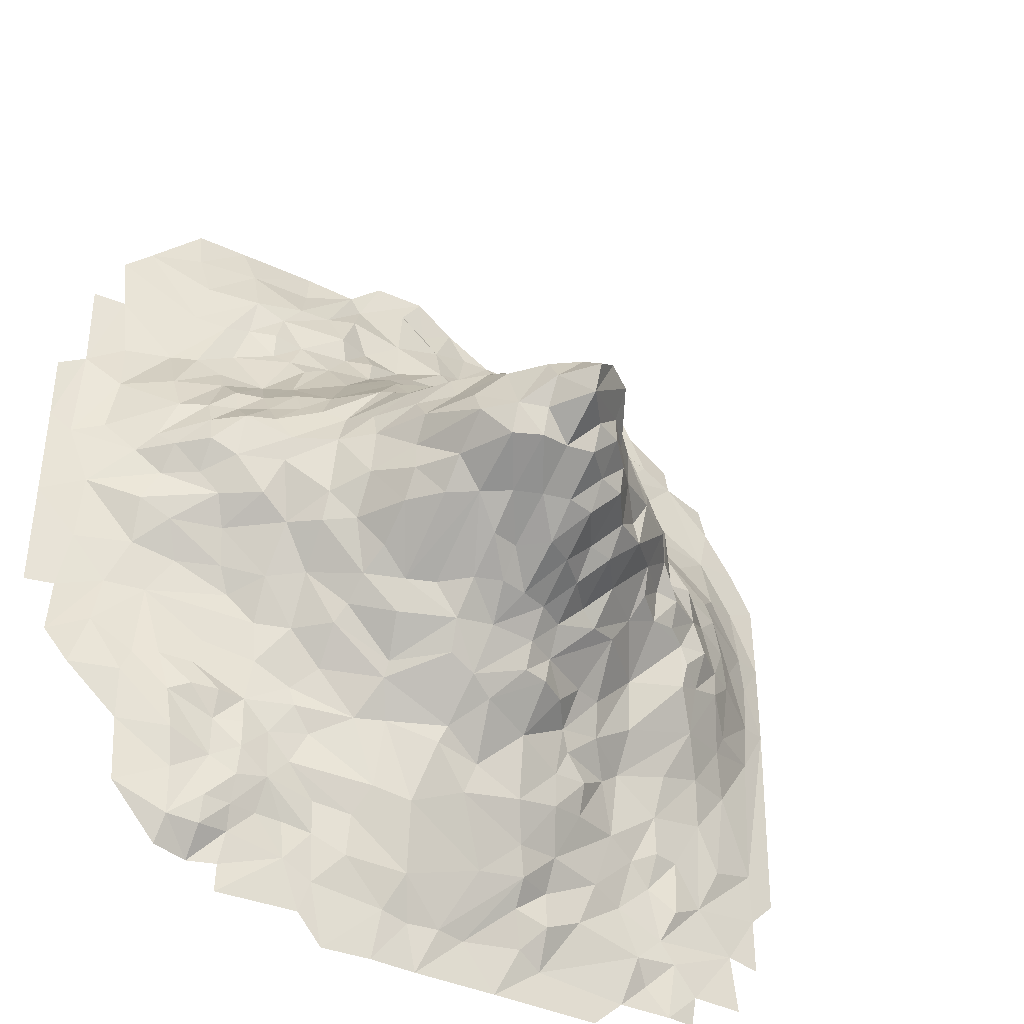
<metadata>
{"format":"obj","ext":"obj","renderer":"f3d","projection":"perspective","resolution":1024,"background":"white","views":[{"elev":-39.0,"azim":149.7,"up":"+Z"}]}
</metadata>
<code>
g Mountain_04
v -5.688 63.62 5.688
v 0 63.84 1e-05
v -5.688 57.78 9e-06
v 48.64 23.34 6.861
v 39.81 26.69 4e-06
v 39.95 29.73 11.37
v -53.3 19.53 6.256
v -45.5 22.38 4e-06
v -49.67 19.42 -1.393
v -42.3 8.552 45.71
v -51.23 4.347 41.7
v -51.6 1.687 50.67
v 0 16.18 51.19
v -5.688 25.67 45.5
v -6.559 16.06 51.06
v -50.02 5.816 -37.68
v -45.56 3.138 -48.36
v -51.19 4.415 -45.5
v 45.5 4.859 -39.81
v 39.81 4.669 -45.5
v 35.34 6.472 -38.72
v 70.42 1.278 -39.18
v 59.57 3.158 -49.95
v 61.03 3.32 -41.78
v 22.69 28.09 -16.56
v 12.01 30.32 -23.76
v 17.06 30.77 -17.06
v 46.08 12.02 -14.36
v 38.95 10.33 -23.72
v 39.15 16.25 -13.51
v 20.76 2.965 -66.85
v 8.177 4.658 -68.07
v 20.95 4.94 -58.77
v 45.5 2.278 -62.56
v 44.81 0.001998 -67.4
v 39.81 1.548 -62.56
v -28.44 12.53 -39.81
v -21.25 12.76 -47.76
v -28.64 10.07 -46.39
v -5.688 34.55 -17.06
v 4.051 31.08 -22.99
v -5.688 29.91 -22.75
v -43.27 1.225 -59.22
v -48.04 0.713 -69.06
v -53.93 0.3742 -63.56
v -17.87 13.06 55.5
v -28.57 16.92 45.64
v -28.44 15.67 51.19
v -27.13 0.4395 73.82
v -22.75 4.857 68.25
v -32.46 4.686 68.23
v 2.996 1.592 74.5
v -2.027 3.441 67.34
v -6.068 -1.388 78.91
v -37.43 -0.5154 74.51
v -55.16 0.2588 65.13
v -52.9 -1.683 74.75
v -68.42 8.405 9.821
v -68.94 8.922 0.3438
v -73.07 4.598 8.478
v 56.68 4.448 55.08
v 67.77 2.115 43.06
v 62.63 4.426 42.85
v 13.33 10.11 54.98
v 22.79 17.17 45.32
v 15.6 15.71 47.22
v 49.77 1.174 76.58
v 39.03 4.204 69.06
v 36.38 0.3709 77.55
v 22.75 58.28 5.688
v 17.06 60.92 1e-05
v 17.2 63.59 5.857
v 17.21 35.77 31.56
v 22.75 45.71 22.75
v 17.06 51.34 22.75
v 38.88 22.67 28.33
v 45.5 22.61 22.75
v 42.07 25.63 20.98
v 69.03 7.789 6.021
v 58.48 13.71 0.9216
v 62.56 12.58 5.688
v 58.08 9.485 33.58
v 68.07 11.27 22.73
v 62.56 13.92 22.75
v 85.19 -1.542 37.54
v 90.99 -1.835 20
v 86.37 -1.081 16.73
v -22.18 38.43 28.32
v -28.44 34.41 22.75
v -28.44 33.1 28.44
v 0 48.88 28.44
v -5.688 57.64 22.75
v -6.049 48.92 28.21
v -24.3 3.448 -62.66
v -24.48 3.662 -70.28
v -32.95 2.316 -66.16
v 68.34 -1.776 -62.12
v 58.31 -2.584 -72.84
v 57.72 0.8144 -67.68
v 51.19 2.711 -62.56
v 51.19 1.425 -68.25
v 69.5 -0.9146 -48.98
v 58.11 1.255 -57.66
v -25.16 -0.7137 -78.17
v -44.89 -1.299 -79.78
v -11.38 46.31 28.44
v -17.63 45.66 22.64
v -11.38 27.33 39.81
v -17.06 33.22 34.13
v -17.06 26.1 39.81
v 0 27.34 39.81
v -5.688 41.25 34.13
v -5.688 27.67 39.81
v -22.75 25.15 39.81
v -28.44 25.08 34.13
v -28.44 18.44 39.81
v -39.81 25.44 5.688
v -34.12 29.24 5e-06
v -39.79 24.01 -1.274
v -34.12 35 17.06
v -39.81 29.01 11.38
v -38.84 31.05 17.46
v -25.82 43.69 11.25
v -28.44 40.23 17.06
v 78.04 1.725 31.03
v 80.21 1.703 18.7
v 51.19 15.64 28.43
v 56.88 15.82 22.75
v 51.19 19.1 22.75
v 68.65 8.056 31.2
v 57.91 6.391 39.3
v 57.2 18.55 8.228
v 51.19 19.62 3e-06
v 56.88 20.88 17.06
v 48.32 25.45 11.51
v 51.19 23.01 17.06
v 62.56 16.06 17.06
v 68.25 11.9 11.38
v 62.56 17.23 11.38
v 28.44 31.01 28.44
v 37.55 27.87 19.16
v 28.21 38.12 22.78
v 23.6 22.11 39.85
v 30.16 28.26 29.93
v 5.688 49.22 28.44
v 17.05 58.72 17.15
v 5.688 61.71 22.75
v 6.012 28.92 40.05
v 11.38 35.75 34.13
v 5.688 40.34 34.13
v 15.89 24.27 41.04
v 22.75 26.69 34.13
v 11.38 65.43 5.688
v 5.688 62.89 1e-05
v 5.6 73.76 6.087
v 5.688 69.68 17.06
v 11.38 69.04 11.38
v 5.688 76.3 11.38
v 22.75 55.61 11.38
v 35.02 -1.687 85.35
v 24.58 -0.5795 83.63
v 13.93 3.545 69.78
v 4.009 5.884 64.29
v 5.532 9.423 56.11
v 5.688 23.28 45.5
v 60.98 2.679 66.25
v 49.89 4.702 65.71
v 62.56 -1.632 85.31
v 73.92 -0.7691 73.25
v 62.61 -0.01187 76.3
v 51.2 4.316 56.79
v -54.56 10.12 29.28
v -64.6 8.65 22.62
v -60.53 5.273 33.68
v -44.51 10.87 36.78
v -78.2 -0.4942 30.29
v -85.33 -1.491 17.02
v -85.3 -1.853 34.06
v -65.95 9.476 17.33
v -78.87 0.9015 16.83
v -66.74 6.731 -16.25
v -55.92 12.24 -17.88
v -60.64 6.599 -25.35
v -17.06 42.26 -5.687
v -11.38 38.36 -11.37
v -17.06 31.46 -11.37
v -5.688 53.29 -5.687
v 0 47.36 -11.37
v -5.688 43.86 -11.37
v -31.9 26.06 -5.455
v -21 29.44 -13.7
v -27.62 25.99 -11.9
v 34.12 28.25 -5.687
v 28.44 29.65 -11.37
v 28.44 37.95 -5.687
v 45.31 18.8 -4.81
v 39.81 24.1 -5.687
v 11.38 36.06 -17.06
v 5.688 37.88 -17.06
v 11.38 51.55 -5.687
v 5.688 42.71 -11.37
v 5.688 53.55 -5.687
v 56.88 4.737 -39.81
v 51.19 3.485 -45.5
v 51.19 5.419 -39.81
v 80.29 -1.691 -39.01
v 31.39 5.463 -43.72
v 23.85 10.04 -39.98
v 44.28 5.58 -30.75
v 36.59 6.376 -34.91
v 32.96 0.5217 -69.94
v 28.44 -0.9233 -79.62
v 26.51 0.07964 -73.08
v -17.06 21.93 -28.44
v -10.45 18.31 -37.33
v -21.48 15.68 -30.6
v -5.688 27.55 -28.44
v 0.4246 23.38 -35.14
v -11.14 26.04 -28.43
v -62.64 3.758 -34.89
v -56.64 3.294 -45.73
v -63.76 0.8053 -53.47
v -51.19 8.253 -28.44
v -39.47 7.843 -31.79
v -56.53 -1.472 -79.61
v -62.56 -1.988 -79.62
v -62.72 -0.5499 -73.9
v -51.19 -1.705 -73.94
v -11.38 23.18 45.5
v -22.04 21.66 45.35
v -14.04 7.74 62.74
v -56.04 13.44 18.51
v -60.43 12.53 11.81
v 79.66 -1.125 67.83
v 78.62 -1.083 56.46
v 63.31 2.699 56.54
v 24.11 10.07 50.4
v 33.7 9.174 49.43
v 31.62 14.45 41.8
v 43.64 5.237 62.8
v 45.59 6.41 56.45
v 39.18 6 55.81
v 34.21 33.8 2.534
v 28.44 42.04 7e-06
v 28.44 42.28 5.688
v 28.44 41.72 17.06
v 34.12 35.34 11.38
v 28.44 45.68 11.38
v 82.08 0.2396 4.255
v 72.21 6.107 -0.3738
v 74.47 5.971 11.25
v 71.14 8.669 14.96
v -16.83 50.42 8.705
v -11.38 55.56 9e-06
v -17.06 47.35 8e-06
v -11.38 56.45 17.06
v -17.06 50.22 17.06
v -5.913 67.11 17.08
v -5.688 63.34 11.38
v -16.8 7.47 -63.01
v -1.133 1.042 -76.17
v -7.148 0.06674 -76.61
v -19.58 1.148 -75.49
v -17.06 3.87 -68.25
v -15.22 -1.376 -85.39
v -38.65 -1.716 -85.37
v -11.38 56.47 11.38
v -22.75 42.82 5.688
v -24.72 41.83 1.745
v 34.12 33.84 17.06
v 22.75 47.83 17.06
v 22.75 50.07 8e-06
v 31.99 3.64 69.99
v 29.44 6.658 62.76
v 22.75 4.504 62.55
v 28.44 6.328 56.86
v 22.77 8.292 56.78
v -50.9 21.78 12.59
v -37.93 23.93 24.85
v -49.57 15.28 24.24
v -63.13 12.83 0.0315
v -62.7 -0.8942 62.31
v -72.85 -0.8043 52.22
v -72.25 -2.374 60.35
v -62.56 -2.002 68.25
v -69.88 0.6739 41.4
v -2.243 8.61 57.26
v -21.98 11.45 59.93
v -57.29 0.2658 -68.04
v -70.41 2.46 -24.79
v -68.53 1.688 -43.63
v -11.9 26.54 -22.96
v 5.412 25.72 -32.22
v -22.75 20.03 -22.75
v -20.6 14.17 -40.89
v 45.5 -1.614 -73.94
v 22.7 -1.896 -85.3
v 27.84 1.969 -63.67
v 32.03 9.946 -30.88
v 32.37 16.41 -23.61
v 20.72 16.48 -32.97
v 20.62 18.14 -29.89
v 30.88 19.11 -20.08
v 22.75 24.97 -22.75
v 85.51 -2.028 -32.97
v 77.21 -0.1059 -28.73
v 75.43 -0.3772 -18.59
v 67.22 1.372 -18.97
v 68.35 0.9996 -34.05
v 63.31 2.581 -33.57
v 56.51 3.569 -34.03
v 54.83 3.113 -27.91
v 45.64 6.929 -22.7
v 45.5 5.357 -45.5
v 65.96 7.549 -4.403
v 54.06 7.5 -11.86
v 55.74 10.42 -4.789
v 51.35 5.612 -17.04
v 90.97 -2.036 -0.02517
v 82.67 -0.9882 -9.55
v 71.45 2.167 -8.971
v 6.668 17.6 -40.49
v -1.567 14.92 -45.38
v 10.98 26.54 -29.49
v 17.01 47.93 -5.72
v 11.38 44.16 -11.37
v 11.38 63.37 1e-05
v 0 54.79 -5.687
v 0 36.55 -17.06
v 30.13 24.11 -15.46
v 22.75 44.26 -5.687
v 11.4 0.9962 -75.22
v -6.729 7.15 -64.29
v 5.489 0.2529 -76.24
v 12.36 -1.108 -85.32
v 2.483 -1.497 -85.35
v 17.79 12.03 -39.75
v 10.61 10.44 -55.29
v 7.91 16.08 -43.78
v 18.28 8.686 -53.27
v 0.4099 13.31 -51.65
v 34.53 3.974 -50.42
v 45.5 5.387 -51.19
v 39.03 4.304 -55.54
v 28.44 2.742 -56.88
v -30.36 14.47 -29.09
v -23.66 13.87 -34.58
v -35.16 8.792 -35.11
v -28.76 17.66 -22.43
v -39.76 12.97 -22.91
v -39.14 5.559 -45.39
v -38.29 15.84 -12.8
v -32.68 33.08 4.784
v -22.75 34.17 -5.687
v -50.87 17.6 -10.59
v -11.38 43.96 -5.687
v -11.38 30.76 -17.06
v -79.12 0.05769 -11.83
v -78.88 -1.229 -40.11
v -85.34 -1.491 -1.317
v -85.29 -2.424 -45.18
v -79.5 0.6707 -1.875
v -68.69 6.672 -11.84
v -63 12.65 -5.618
v -56.88 18.1 3e-06
v -51.19 19.3 -5.687
v -55.52 15.72 -8.573
v -79.45 -1.541 -50.9
v -72.43 -1.041 -61.64
v -79.63 -1.768 -62.55
v -50.52 1.554 -52.78
v -56.88 2.201 -56.88
v -28.35 9.877 59.33
v -32.66 11.73 52.98
v -47.43 2.664 57.13
v -44.28 0.7852 69.11
v -12.49 -1.848 79.51
v -32.37 -2.161 79.53
v -80.23 0.2917 8.843
v -70.16 3.442 28.65
v -79.65 -1.049 42.65
v 45.56 5.752 50.9
v 54.39 4.302 47.49
v 42.26 7.572 49.04
v 15.19 5.841 59.29
v -2.32 6.658 60.65
v 0 23.14 45.5
v 6.154 -1.378 91.06
v 22.38 -0.204 79.77
v 11.35 0.03938 83.62
v 17.06 -1.526 91
v -2.324 -2.06 85.47
v 5.683 -0.4657 80.18
v 25.37 3.592 72.21
v 11.38 65.59 17.06
v 0 71.75 17.06
v 0 66.42 5.688
v 0 37.48 34.13
v 11.38 47.95 28.44
v 44.12 14.23 35.02
v 39.85 10.13 45.34
v 48.69 8.535 37.72
v 45.5 19.66 28.42
v 56.88 14.28 28.44
v 77.15 -0.6644 42.98
v -34.12 37.01 11.38
v -22.75 43.02 22.75
v -45.5 22.75 11.38
v -45.5 22.4 17.06
v -45.5 24.68 5.688
v -34.12 19.84 34.13
v -34.87 15.86 40.3
v -39.81 14.31 34.13
v -11.38 36.93 34.13
v -22.75 27.3 34.13
v -24.19 7.395 -56.19
v -35.96 3.979 -57.2
v -14.84 9.772 -57.22
v -11.89 14.21 -49.82
v 51.19 -3.478 -73.94
v 50.5 1.815 -52.81
v 45.5 4.188 -56.88
v 51.84 -1.563 85.27
v 34.12 1.244 -62.56
v 85.02 -1.473 -22.34
v 62.56 3.72 -11.37
v -11.38 15.67 51.19
v -11.38 57.07 5.688
v -73.95 -1.141 -73.83
v 45.42 -2.113 -79.62
v -50.85 -2.082 79.66
v 91 -1.906 34.12
v 90.99 -2.31 -22.71
v 85.3 -1.927 56.84
f 1 2 3
f 4 5 6
f 7 8 9
f 10 11 12
f 13 14 15
f 16 17 18
f 19 20 21
f 22 23 24
f 25 26 27
f 28 29 30
f 31 32 33
f 34 35 36
f 37 38 39
f 40 41 42
f 43 44 45
f 46 47 48
f 49 50 51
f 52 53 54
f 55 56 57
f 58 59 60
f 61 62 63
f 64 65 66
f 67 68 69
f 70 71 72
f 73 74 75
f 76 77 78
f 79 80 81
f 82 83 84
f 85 86 87
f 88 89 90
f 91 92 93
f 94 95 96
f 97 98 99
f 100 99 101
f 102 103 23
f 43 96 44
f 44 104 105
f 106 107 88
f 108 109 110
f 111 112 113
f 114 115 116
f 117 118 119
f 120 121 122
f 107 123 124
f 125 126 83
f 127 128 129
f 63 130 131
f 132 133 4
f 134 135 136
f 137 138 139
f 140 141 142
f 143 76 144
f 145 146 147
f 148 149 150
f 151 152 73
f 153 154 155
f 156 157 158
f 146 159 72
f 160 69 161
f 52 162 163
f 164 151 165
f 163 64 164
f 67 166 167
f 168 169 170
f 167 61 171
f 172 173 174
f 175 172 11
f 176 177 178
f 179 60 180
f 181 182 183
f 184 185 186
f 187 188 189
f 190 191 192
f 193 194 195
f 196 30 197
f 198 41 199
f 200 201 202
f 203 204 205
f 206 102 22
f 21 207 208
f 209 210 29
f 211 212 213
f 214 215 216
f 217 218 219
f 220 221 222
f 223 224 16
f 225 226 227
f 228 105 225
f 46 229 230
f 231 15 46
f 232 233 179
f 234 235 236
f 237 238 239
f 240 241 242
f 243 244 245
f 246 247 248
f 141 135 6
f 249 250 79
f 126 251 252
f 253 254 255
f 256 253 257
f 258 155 259
f 260 261 262
f 95 263 104
f 264 262 263
f 104 265 266
f 258 267 256
f 92 256 93
f 257 123 107
f 93 257 107
f 268 255 269
f 123 253 268
f 87 251 126
f 83 126 252
f 251 79 138
f 270 6 247
f 271 248 159
f 74 246 271
f 142 270 246
f 245 272 70
f 248 70 159
f 247 245 248
f 273 240 274
f 275 276 277
f 237 239 65
f 276 238 237
f 169 234 236
f 235 62 236
f 278 233 232
f 279 278 280
f 232 179 173
f 281 59 58
f 282 283 284
f 56 282 285
f 282 12 286
f 231 287 15
f 50 231 288
f 289 228 225
f 289 225 227
f 182 223 183
f 182 224 223
f 290 220 291
f 292 217 219
f 42 293 217
f 294 214 216
f 292 219 214
f 216 215 295
f 35 296 211
f 213 212 297
f 298 211 213
f 29 210 299
f 29 299 300
f 300 301 302
f 303 302 304
f 299 208 301
f 210 208 299
f 305 206 306
f 307 305 306
f 308 306 309
f 306 22 309
f 206 22 306
f 310 311 312
f 308 312 313
f 308 309 310
f 19 204 314
f 311 19 209
f 315 316 317
f 250 315 80
f 317 28 196
f 80 317 133
f 318 313 28
f 319 320 249
f 249 321 250
f 320 307 321
f 304 302 26
f 26 293 41
f 322 323 218
f 324 322 293
f 325 326 200
f 71 200 327
f 272 325 71
f 202 188 328
f 154 328 2
f 327 202 154
f 201 329 188
f 326 199 201
f 197 330 193
f 5 193 243
f 196 197 5
f 195 25 331
f 244 331 272
f 243 195 244
f 330 304 25
f 31 332 32
f 32 261 333
f 334 335 336
f 337 338 339
f 208 340 337
f 339 341 323
f 32 333 338
f 20 342 207
f 20 343 344
f 342 33 340
f 207 340 208
f 345 31 33
f 344 298 345
f 346 347 348
f 349 216 346
f 350 346 224
f 16 351 17
f 190 192 352
f 353 354 190
f 9 352 355
f 8 119 9
f 356 189 185
f 254 187 356
f 3 328 187
f 354 186 191
f 269 184 354
f 255 356 184
f 192 292 294
f 186 357 191
f 358 290 359
f 360 359 361
f 362 363 358
f 59 364 363
f 365 366 367
f 281 367 364
f 181 183 290
f 364 182 181
f 368 369 370
f 359 222 368
f 221 371 372
f 18 17 371
f 369 289 227
f 222 45 369
f 373 374 51
f 50 373 51
f 51 375 376
f 374 10 375
f 377 50 49
f 377 49 378
f 180 60 379
f 173 180 380
f 379 360 177
f 286 178 381
f 174 380 286
f 174 173 380
f 240 171 241
f 382 383 384
f 171 382 241
f 171 61 383
f 162 275 385
f 163 287 386
f 163 386 53
f 13 165 387
f 287 164 13
f 388 389 390
f 391 161 389
f 392 393 52
f 390 52 393
f 389 273 394
f 161 68 273
f 395 72 157
f 75 271 146
f 396 158 155
f 147 396 258
f 147 395 156
f 397 154 2
f 157 155 158
f 148 73 149
f 66 143 151
f 148 398 111
f 165 111 387
f 145 258 91
f 150 91 398
f 150 399 145
f 239 400 76
f 238 400 239
f 401 402 400
f 143 144 152
f 152 140 142
f 134 139 132
f 128 137 134
f 84 252 137
f 136 135 78
f 77 136 78
f 129 134 136
f 132 4 135
f 383 63 131
f 383 131 402
f 403 129 77
f 400 127 403
f 402 404 127
f 405 85 125
f 62 125 130
f 124 406 120
f 89 120 122
f 407 124 89
f 122 408 409
f 410 119 8
f 121 410 408
f 121 353 117
f 116 411 412
f 230 116 47
f 47 412 10
f 413 280 175
f 411 279 413
f 113 414 108
f 14 108 229
f 387 113 14
f 110 415 114
f 230 108 110
f 109 88 415
f 414 88 109
f 96 95 104
f 351 416 417
f 17 417 43
f 417 96 43
f 341 418 419
f 38 418 416
f 295 419 38
f 94 264 95
f 416 260 94
f 418 333 260
f 35 420 296
f 99 420 101
f 421 422 343
f 204 343 314
f 24 421 204
f 34 101 35
f 422 100 34
f 421 99 100
f 97 99 103
f 417 94 96
f 112 106 414
f 398 93 112
f 90 122 279
f 115 279 411
f 415 90 115
f 406 269 353
f 123 268 269
f 125 87 126
f 404 84 128
f 131 130 82
f 81 80 132
f 138 81 139
f 144 78 141
f 400 403 76
f 399 75 146
f 149 73 399
f 72 327 153
f 157 72 153
f 160 67 69
f 385 237 64
f 423 170 67
f 61 63 383
f 380 180 176
f 60 362 379
f 377 53 231
f 49 51 55
f 378 49 55
f 48 47 374
f 288 48 373
f 45 44 289
f 371 43 45
f 355 350 182
f 363 181 358
f 357 42 292
f 185 40 357
f 189 329 40
f 352 349 346
f 348 39 351
f 347 295 37
f 36 211 424
f 344 34 36
f 340 32 338
f 297 335 332
f 30 300 303
f 30 303 330
f 27 26 198
f 325 198 326
f 25 27 325
f 337 339 322
f 301 322 324
f 319 425 320
f 308 313 318
f 426 318 316
f 321 308 426
f 310 203 311
f 309 24 310
f 210 19 21
f 219 218 215
f 220 18 221
f 427 14 229
f 287 13 15
f 278 7 233
f 408 7 278
f 235 85 405
f 242 384 238
f 242 382 384
f 6 243 247
f 87 249 251
f 87 319 249
f 428 3 254
f 267 1 428
f 259 397 1
f 262 336 265
f 1 397 2
f 4 196 5
f 7 410 8
f 13 387 14
f 215 218 323
f 19 314 20
f 22 102 23
f 25 304 26
f 28 313 29
f 37 295 38
f 349 192 294
f 40 329 41
f 358 181 290
f 369 227 429
f 46 230 47
f 55 376 56
f 61 236 62
f 170 169 166
f 64 237 65
f 67 167 68
f 70 272 71
f 73 142 74
f 76 403 77
f 79 250 80
f 82 130 83
f 88 407 89
f 91 258 92
f 421 23 103
f 102 97 103
f 38 419 418
f 39 38 416
f 106 93 107
f 108 414 109
f 111 398 112
f 412 411 413
f 114 415 115
f 117 353 118
f 120 406 121
f 127 404 128
f 402 131 82
f 63 62 130
f 132 80 133
f 134 132 135
f 137 252 138
f 140 144 141
f 143 239 76
f 145 399 146
f 151 143 152
f 153 327 154
f 156 395 157
f 146 271 159
f 160 423 67
f 164 66 151
f 163 385 64
f 275 277 385
f 167 236 61
f 172 232 173
f 176 180 177
f 286 380 176
f 360 379 362
f 177 180 379
f 179 58 60
f 57 56 285
f 392 52 54
f 55 51 376
f 374 47 10
f 51 374 375
f 369 45 289
f 222 221 372
f 371 17 43
f 368 222 369
f 366 9 355
f 360 362 358
f 191 357 292
f 184 356 185
f 187 328 188
f 350 352 346
f 119 190 352
f 190 354 191
f 224 348 351
f 224 346 348
f 346 216 347
f 298 424 211
f 342 344 345
f 344 343 422
f 213 297 332
f 193 330 194
f 196 28 30
f 198 26 41
f 200 326 201
f 331 25 325
f 315 321 426
f 203 24 204
f 211 430 212
f 211 296 430
f 295 215 419
f 214 219 215
f 217 293 218
f 220 183 16
f 228 44 105
f 46 427 229
f 282 56 375
f 7 365 281
f 409 408 278
f 274 242 276
f 246 270 247
f 141 78 135
f 253 428 254
f 256 267 253
f 258 396 155
f 260 333 261
f 95 264 263
f 264 260 262
f 104 263 265
f 263 262 265
f 258 259 267
f 92 258 256
f 257 253 123
f 93 256 257
f 268 253 255
f 253 267 428
f 252 251 138
f 251 249 79
f 270 141 6
f 271 246 248
f 74 142 246
f 142 141 270
f 245 244 272
f 248 245 70
f 247 243 245
f 274 240 242
f 273 68 240
f 68 167 240
f 275 274 276
f 394 274 275
f 394 273 274
f 277 276 237
f 276 242 238
f 166 169 236
f 235 405 62
f 280 278 232
f 279 409 278
f 179 233 58
f 233 281 58
f 233 7 281
f 376 375 56
f 282 286 283
f 282 375 12
f 231 386 287
f 231 53 386
f 288 231 46
f 46 15 427
f 289 44 228
f 183 223 16
f 182 350 224
f 290 183 220
f 291 220 222
f 292 42 217
f 42 41 293
f 294 292 214
f 347 216 295
f 31 298 213
f 313 209 29
f 300 299 301
f 303 300 302
f 210 21 208
f 307 425 305
f 308 310 312
f 312 311 209
f 313 312 209
f 19 205 204
f 311 205 19
f 311 203 205
f 315 426 316
f 80 315 317
f 317 316 28
f 133 317 196
f 316 318 28
f 250 321 315
f 249 320 321
f 308 307 306
f 321 307 308
f 320 425 307
f 302 301 324
f 26 302 324
f 26 324 293
f 322 339 323
f 293 322 218
f 71 325 200
f 272 331 325
f 202 201 188
f 154 202 328
f 327 200 202
f 329 199 41
f 201 199 329
f 326 198 199
f 197 30 330
f 5 197 193
f 195 194 25
f 244 195 331
f 243 193 195
f 330 303 304
f 194 330 25
f 31 213 332
f 32 334 261
f 32 332 334
f 261 334 336
f 334 332 335
f 337 340 338
f 339 338 341
f 20 344 342
f 20 314 343
f 342 345 33
f 207 342 340
f 345 298 31
f 344 424 298
f 349 294 216
f 16 224 351
f 118 353 190
f 353 269 354
f 9 119 352
f 119 118 190
f 355 352 350
f 356 187 189
f 254 3 187
f 3 2 328
f 354 184 186
f 269 255 184
f 255 254 356
f 192 191 292
f 186 185 357
f 359 290 291
f 360 358 359
f 362 59 363
f 367 366 355
f 365 9 366
f 59 281 364
f 281 365 367
f 363 364 181
f 364 367 182
f 359 291 222
f 361 359 368
f 221 18 371
f 222 372 45
f 50 288 373
f 431 378 55
f 392 54 377
f 377 231 50
f 173 179 180
f 286 176 178
f 11 172 174
f 10 175 11
f 286 11 174
f 240 167 171
f 167 166 236
f 171 383 382
f 168 170 423
f 162 394 275
f 163 164 287
f 163 162 385
f 13 164 165
f 164 64 66
f 388 391 389
f 388 393 392
f 388 390 393
f 52 163 53
f 390 162 52
f 389 161 273
f 161 69 68
f 395 146 72
f 75 74 271
f 396 156 158
f 147 156 396
f 147 146 395
f 397 155 154
f 157 153 155
f 148 151 73
f 66 65 143
f 148 150 398
f 165 148 111
f 165 151 148
f 145 147 258
f 150 145 91
f 150 149 399
f 238 401 400
f 401 384 402
f 65 239 143
f 152 144 140
f 134 137 139
f 128 84 137
f 84 83 252
f 77 129 136
f 129 128 134
f 4 133 196
f 384 383 402
f 403 127 129
f 400 402 127
f 402 82 404
f 62 405 125
f 130 125 83
f 124 123 406
f 89 124 120
f 407 107 124
f 122 121 408
f 279 122 409
f 410 117 119
f 121 117 410
f 121 406 353
f 116 115 411
f 47 116 412
f 230 114 116
f 412 413 175
f 10 412 175
f 413 279 280
f 113 112 414
f 14 113 108
f 387 111 113
f 110 109 415
f 230 110 114
f 230 229 108
f 88 107 407
f 414 106 88
f 44 96 104
f 105 104 266
f 351 39 416
f 17 351 417
f 323 341 419
f 94 260 264
f 416 418 260
f 35 101 420
f 99 98 420
f 204 421 343
f 24 23 421
f 34 100 101
f 422 421 100
f 421 103 99
f 418 341 333
f 341 338 333
f 417 416 94
f 112 93 106
f 398 91 93
f 90 89 122
f 115 90 279
f 415 88 90
f 406 123 269
f 125 85 87
f 85 432 86
f 404 82 84
f 139 81 132
f 138 79 81
f 144 76 78
f 399 73 75
f 73 152 142
f 72 71 327
f 72 159 70
f 390 389 162
f 389 394 162
f 385 277 237
f 67 170 166
f 172 280 232
f 175 280 172
f 60 59 362
f 431 55 57
f 283 286 381
f 377 54 53
f 373 48 374
f 288 46 48
f 372 371 45
f 367 355 182
f 357 40 42
f 185 189 40
f 189 188 329
f 352 192 349
f 348 37 39
f 348 347 37
f 36 35 211
f 344 36 424
f 344 422 34
f 340 33 32
f 30 29 300
f 325 27 198
f 301 337 322
f 301 208 337
f 319 433 425
f 426 308 318
f 310 24 203
f 309 22 24
f 21 20 207
f 210 209 19
f 215 323 419
f 220 16 18
f 427 15 14
f 12 11 286
f 375 10 12
f 7 9 365
f 408 410 7
f 235 434 85
f 238 384 401
f 242 241 382
f 6 5 243
f 135 4 6
f 87 86 319
f 428 1 3
f 267 259 1
f 259 155 397
f 262 261 336

</code>
